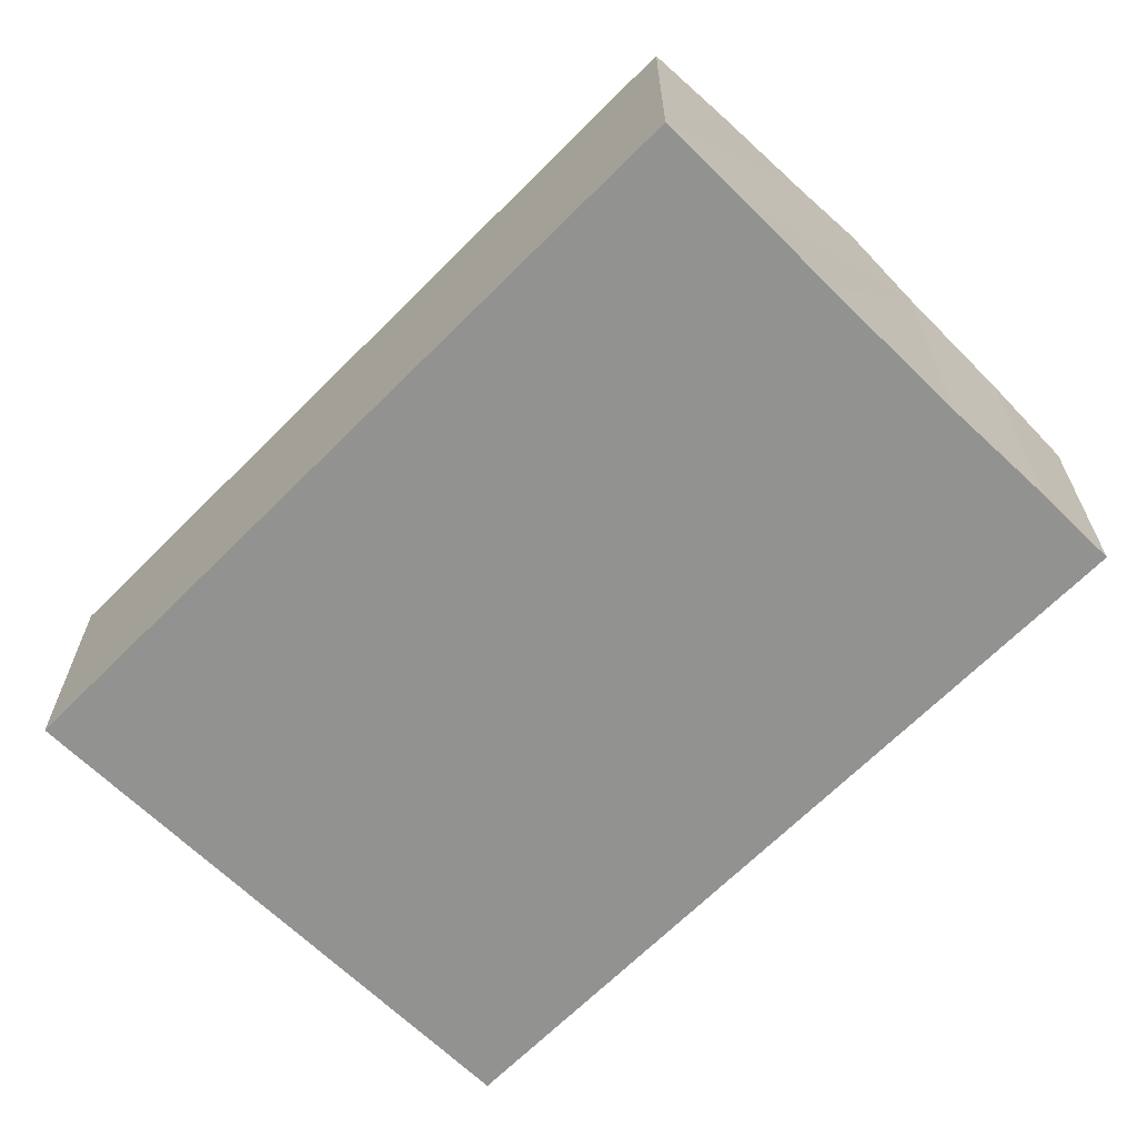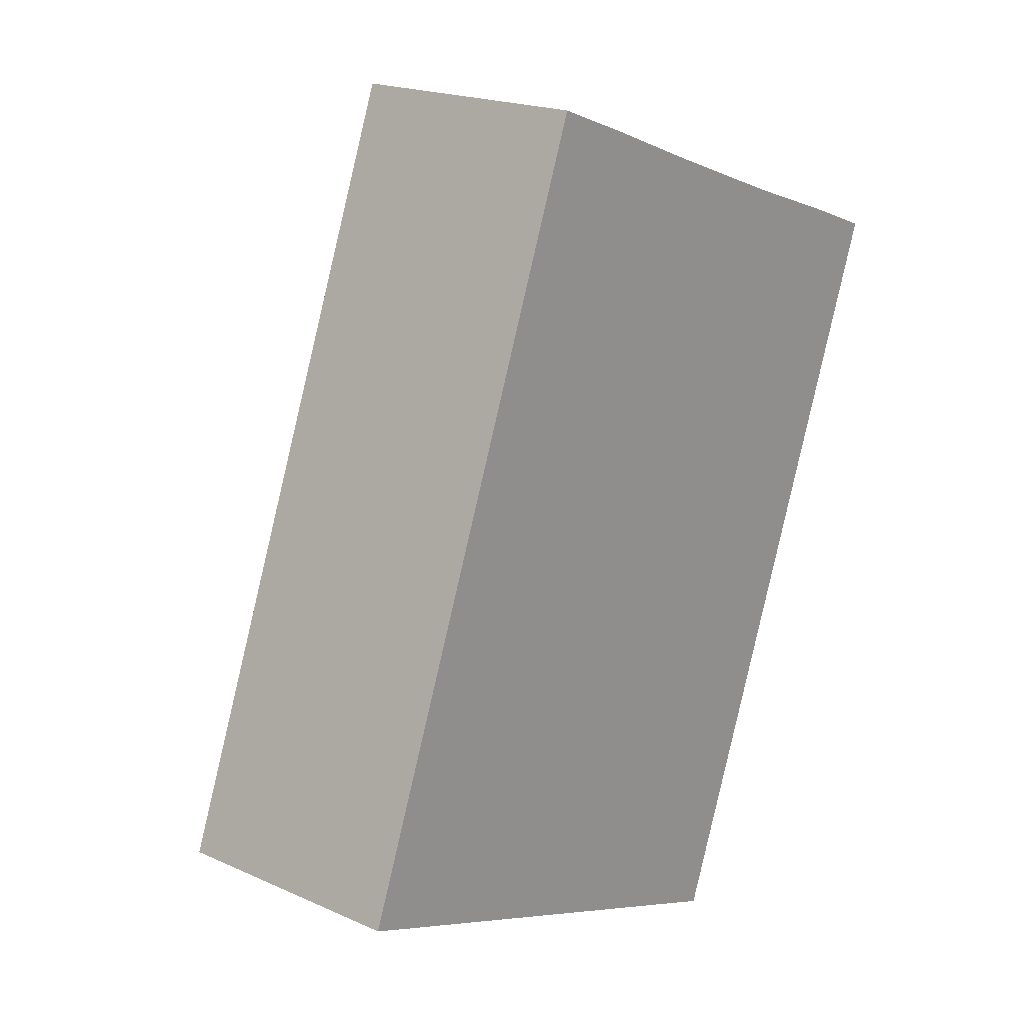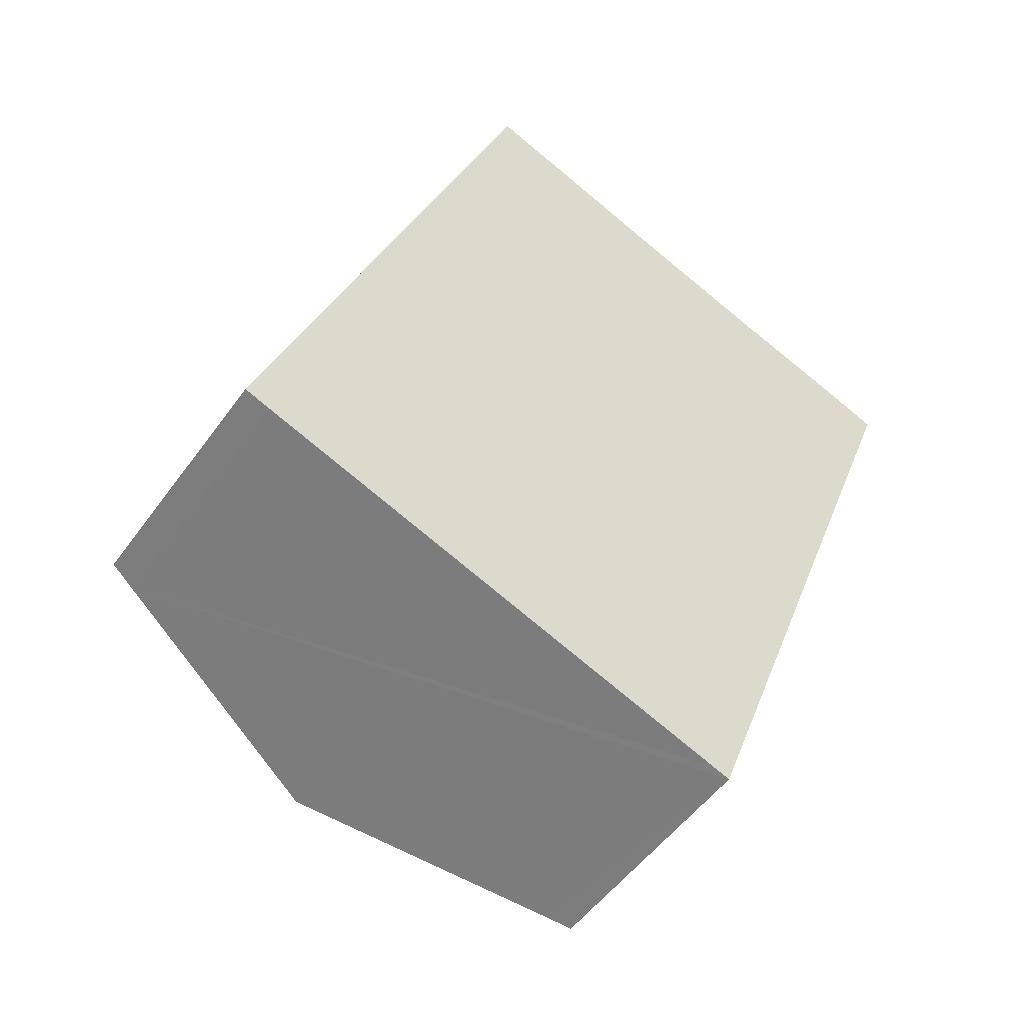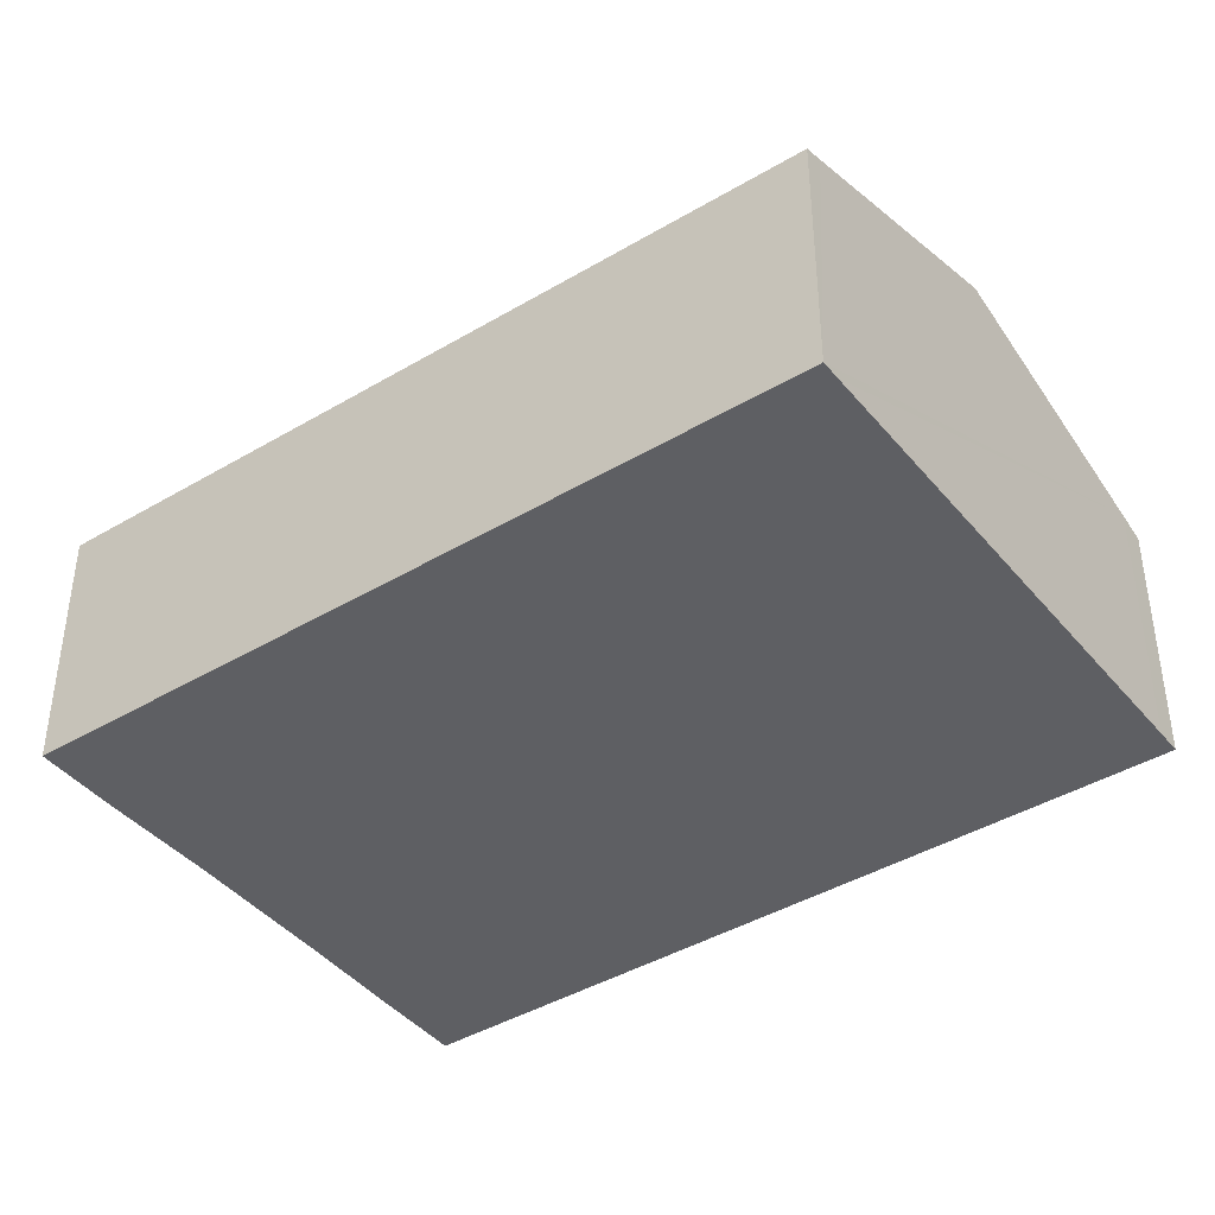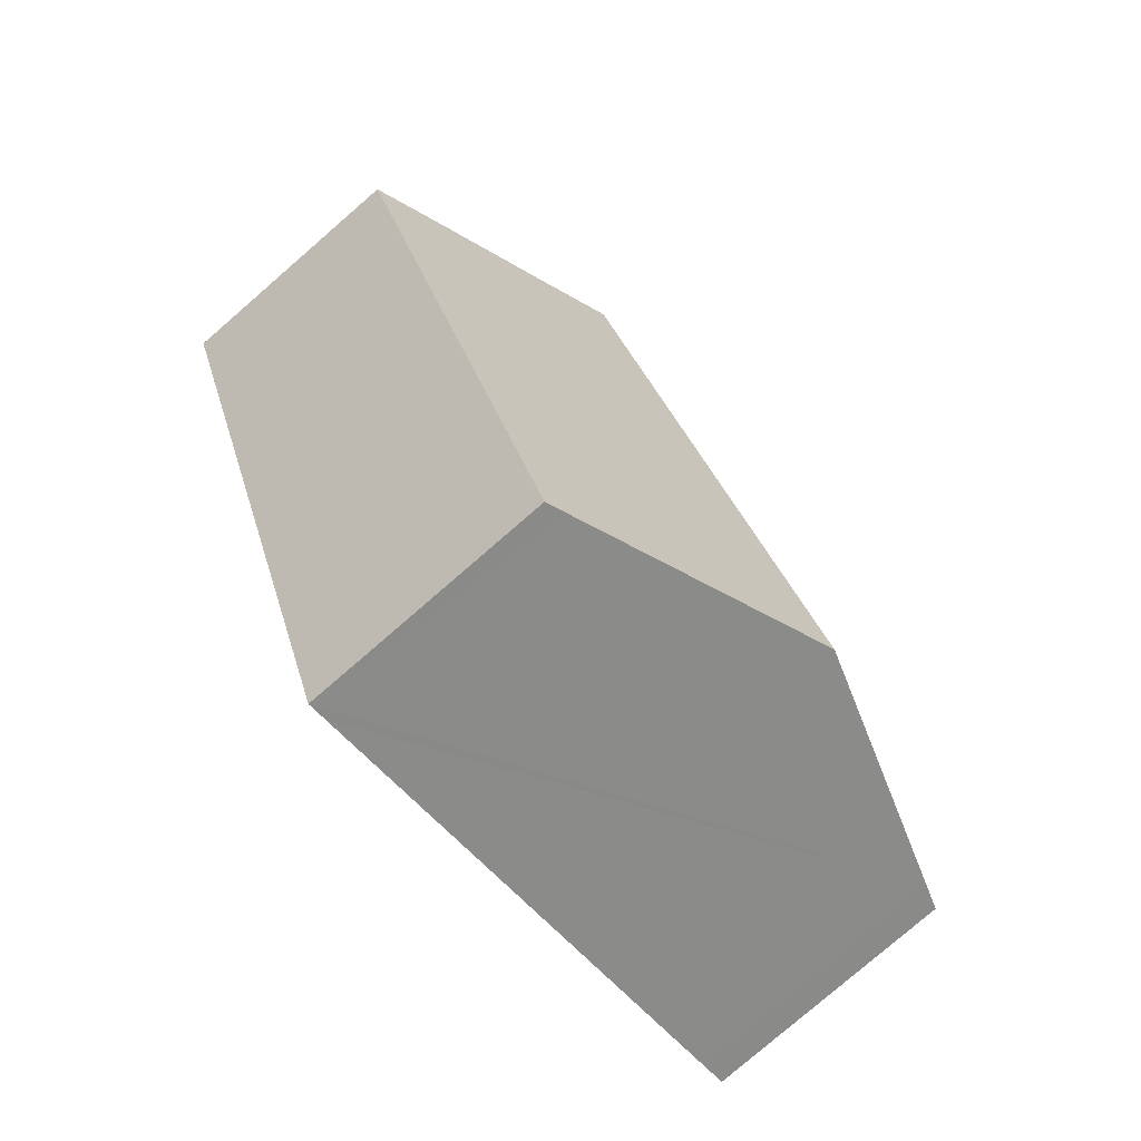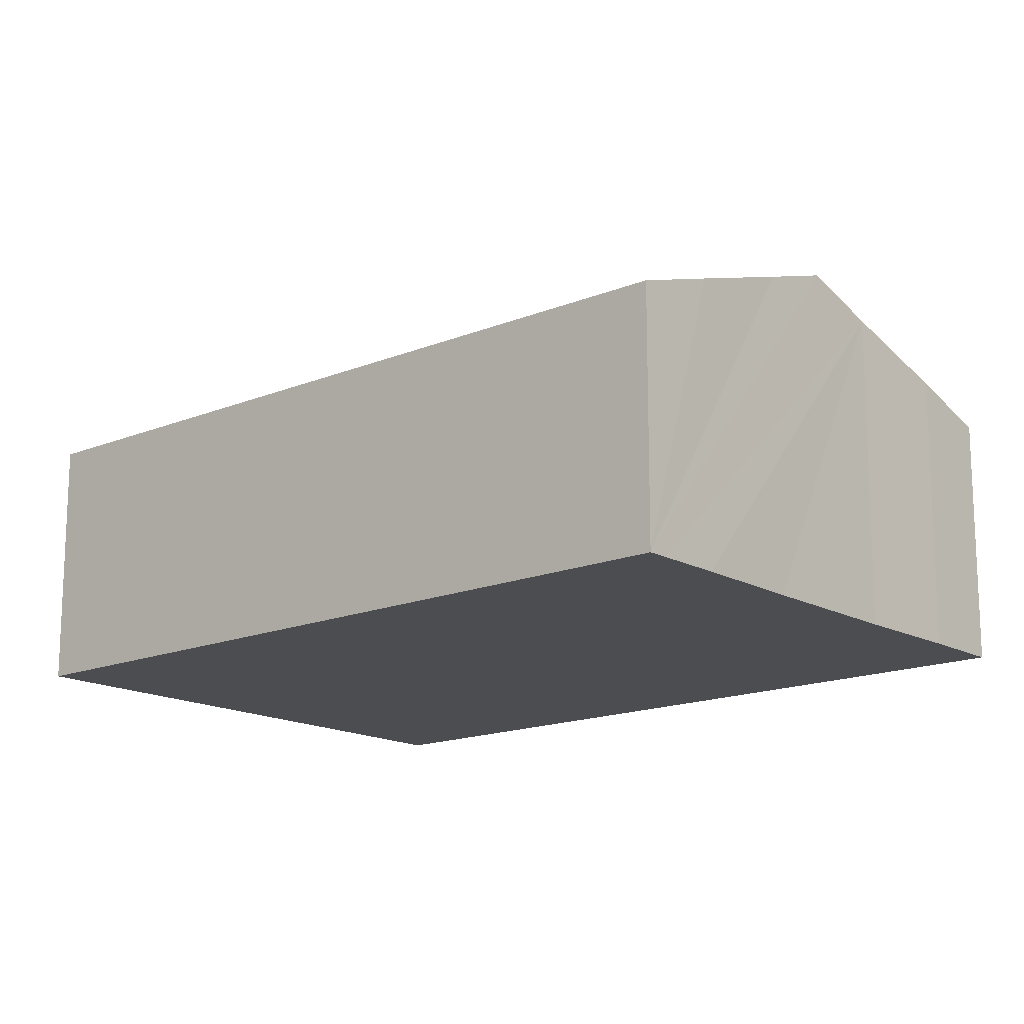
<metadata>
{"format":"obj","ext":"obj","renderer":"f3d","projection":"perspective","resolution":1024,"background":"white","views":[{"elev":-66.2,"azim":-24.1,"up":"+Y"},{"elev":19.6,"azim":-50.2,"up":"+Z"},{"elev":-50.8,"azim":-34.3,"up":"+Z"},{"elev":-41.9,"azim":146.2,"up":"+Y"},{"elev":-79.1,"azim":130.9,"up":"+Z"},{"elev":-15.8,"azim":-28.7,"up":"+Y"}]}
</metadata>
<code>
v  14.2 8.849 16.92
v  13.28 6.677 -4.888
v  6.884 8.849 -2.536
v  13.77 6.511 -5.071
v  16.15 8.184 16.18
v  21.09 6.511 14.4
v  19 7.224 15.19
v  7.347 6.511 19.54
v  0.655 6.734 -0.246
v  0 6.511 3.987e-16
v  12.3 8.202 17.63
v  7.862 6.686 19.34
v  9.514 7.249 18.72
v  13.44 8.592 17.2
v  7.347 -1.196e-15 19.54
v  7.862 -1.184e-15 19.34
v  9.514 -1.146e-15 18.72
v  12.3 -1.08e-15 17.63
v  16.15 -9.909e-16 16.18
v  13.44 -1.053e-15 17.2
v  14.2 -1.036e-15 16.92
v  19 -9.301e-16 15.19
v  21.09 -8.819e-16 14.4
v  13.77 3.105e-16 -5.071
v  13.28 2.993e-16 -4.888
v  6.884 1.553e-16 -2.536
v  0.655 1.506e-17 -0.246
v  0 0 0
g defaultobject
f 1 2 3
f 2 1 4
f 4 1 5
f 4 5 6
f 6 5 7
f 8 9 10
f 9 8 3
f 3 8 11
f 3 11 1
f 11 8 12
f 11 12 13
f 1 11 14
f 15 12 8
f 12 15 13
f 13 15 11
f 11 15 14
f 14 15 1
f 1 15 5
f 5 15 16
f 5 16 17
f 5 17 18
f 5 18 19
f 19 18 20
f 19 20 21
f 19 7 5
f 7 19 22
f 22 6 7
f 6 22 23
f 23 4 6
f 4 23 24
f 24 2 4
f 2 24 3
f 3 24 9
f 9 24 25
f 9 25 26
f 9 26 27
f 9 27 10
f 10 27 28
f 28 8 10
f 8 28 15
f 23 25 24
f 25 23 22
f 25 22 26
f 26 22 19
f 26 19 21
f 26 21 27
f 27 21 20
f 27 20 18
f 27 18 17
f 27 17 16
f 27 16 28
f 28 16 15

</code>
